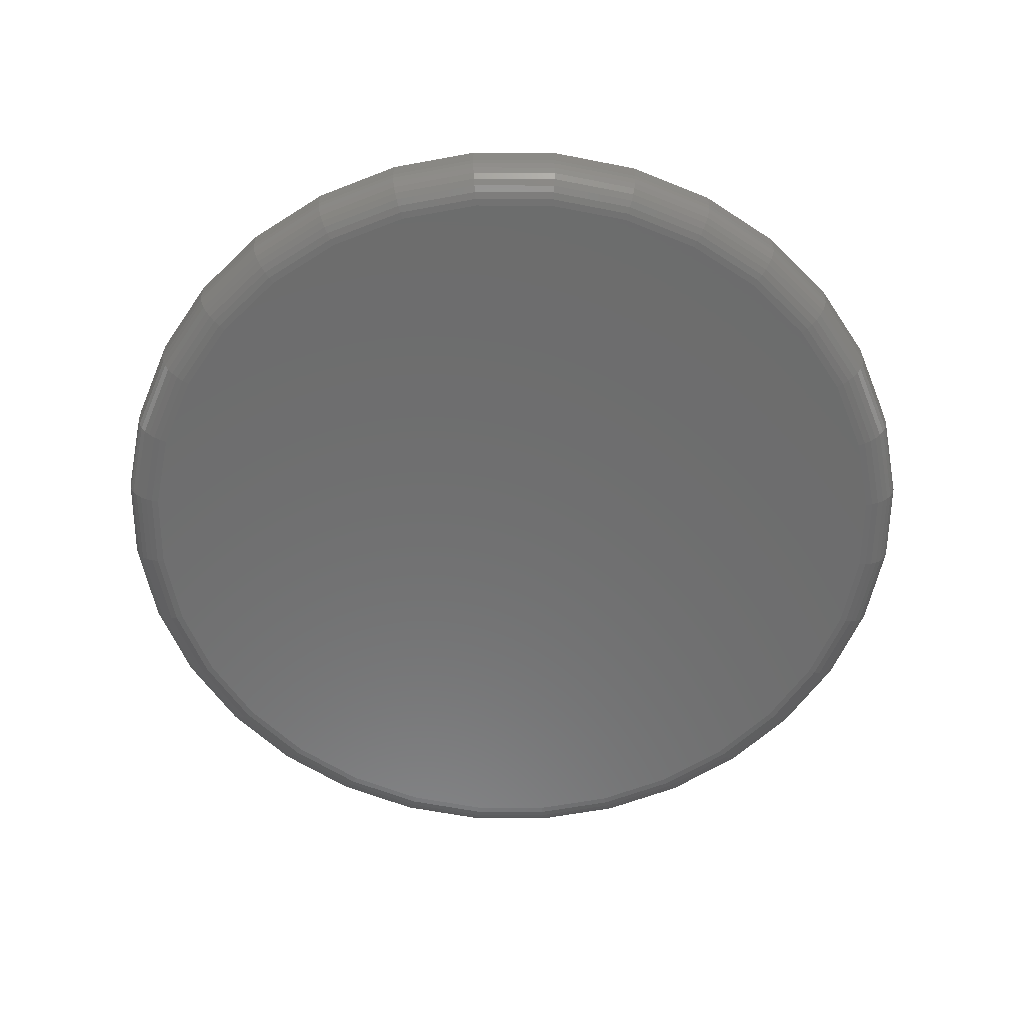
<metadata>
{"format":"stl","ext":"stl","renderer":"f3d","projection":"perspective","resolution":1024,"background":"white","views":[{"elev":-58.9,"azim":-17.2,"up":"+Y"}]}
</metadata>
<code>
# stl→obj: 384 verts, 764 faces
v 0.6711 1.569e-16 -8.701e-17
v 0.6711 -0.03125 -1.427e-15
v 0.6583 1.555e-16 -0.1294
v 0.6583 -0.03125 -0.1294
v 0.6206 1.513e-16 -0.2538
v 0.6206 -0.03125 -0.2538
v 0.5593 1.445e-16 -0.3684
v 0.5593 -0.03125 -0.3684
v 0.4768 1.353e-16 -0.4689
v 0.4768 -0.03125 -0.4689
v 0.3763 1.242e-16 -0.5514
v 0.3763 -0.03125 -0.5514
v 0.2617 1.114e-16 -0.6127
v 0.2617 -0.03125 -0.6127
v 0.1373 9.763e-17 -0.6504
v 0.1373 -0.03125 -0.6504
v 0.007895 8.327e-17 -0.6632
v 0.007895 -0.03125 -0.6632
v -0.1215 6.89e-17 -0.6504
v -0.1215 -0.03125 -0.6504
v -0.2459 5.509e-17 -0.6127
v -0.2459 -0.03125 -0.6127
v -0.3605 4.236e-17 -0.5514
v -0.3605 -0.03125 -0.5514
v -0.461 3.121e-17 -0.4689
v -0.461 -0.03125 -0.4689
v -0.5435 2.205e-17 -0.3684
v -0.5435 -0.03125 -0.3684
v -0.6048 1.525e-17 -0.2538
v -0.6048 -0.03125 -0.2538
v -0.6425 1.106e-17 -0.1294
v -0.6425 -0.03125 -0.1294
v -0.6553 9.641e-18 7.541e-17
v -0.6553 -0.03125 7.541e-17
v -0.6425 1.106e-17 0.1294
v -0.6425 -0.03125 0.1294
v -0.6048 1.525e-17 0.2538
v -0.6048 -0.03125 0.2538
v -0.5435 2.205e-17 0.3684
v -0.5435 -0.03125 0.3684
v -0.461 3.121e-17 0.4689
v -0.461 -0.03125 0.4689
v -0.3605 4.236e-17 0.5514
v -0.3605 -0.03125 0.5514
v -0.2459 5.509e-17 0.6127
v -0.2459 -0.03125 0.6127
v -0.1215 6.89e-17 0.6504
v -0.1215 -0.03125 0.6504
v 0.007895 8.327e-17 0.6632
v 0.007895 -0.03125 0.6632
v 0.1373 9.763e-17 0.6504
v 0.1373 -0.03125 0.6504
v 0.2617 1.114e-16 0.6127
v 0.2617 -0.03125 0.6127
v 0.3763 1.242e-16 0.5514
v 0.3763 -0.03125 0.5514
v 0.4768 1.353e-16 0.4689
v 0.4768 -0.03125 0.4689
v 0.5593 1.445e-16 0.3684
v 0.5593 -0.03125 0.3684
v 0.6206 1.513e-16 0.2538
v 0.6206 -0.03125 0.2538
v 0.6583 1.555e-16 0.1294
v 0.6583 -0.03125 0.1294
v -0.1108 -0.08594 0.5968
v 0.1266 -0.08594 0.5968
v 0.007895 -0.08594 0.6085
v 0.2407 -0.08594 0.5622
v -0.225 -0.08594 0.5622
v 0.3459 -0.08594 0.5059
v -0.3302 -0.08594 0.5059
v 0.4381 -0.08594 0.4303
v -0.4224 -0.08594 0.4303
v 0.5138 -0.08594 0.338
v -0.498 -0.08594 0.338
v 0.57 -0.08594 0.2329
v -0.5543 -0.08594 0.2329
v 0.6047 -0.08594 0.1187
v -0.5889 -0.08594 0.1187
v 0.6164 -0.08594 -2.326e-16
v -0.6006 -0.08594 6.542e-17
v 0.6047 -0.08594 -0.1187
v -0.5889 -0.08594 -0.1187
v 0.57 -0.08594 -0.2329
v -0.5543 -0.08594 -0.2329
v 0.5138 -0.08594 -0.338
v -0.498 -0.08594 -0.338
v 0.4381 -0.08594 -0.4303
v -0.4224 -0.08594 -0.4303
v 0.3459 -0.08594 -0.5059
v -0.3302 -0.08594 -0.5059
v 0.2407 -0.08594 -0.5622
v -0.225 -0.08594 -0.5622
v 0.1266 -0.08594 -0.5968
v -0.1108 -0.08594 -0.5968
v 0.007895 -0.08594 -0.6085
v 0.627 -0.08489 1.664e-16
v 0.6151 -0.08489 -0.1208
v 0.6373 -0.08177 1.109e-16
v 0.6252 -0.08177 -0.1228
v 0.6467 -0.07672 1.109e-16
v 0.6345 -0.07672 -0.1246
v 0.655 -0.06992 1.11e-16
v 0.6426 -0.06992 -0.1263
v 0.6618 -0.06163 1.665e-16
v 0.6493 -0.06163 -0.1276
v 0.6669 -0.05218 2.22e-16
v 0.6542 -0.05218 -0.1286
v 0.67 -0.04192 1.665e-16
v 0.6573 -0.04192 -0.1292
v -0.5993 -0.08489 -0.1208
v -0.6112 -0.08489 -8.829e-20
v -0.6094 -0.08177 -0.1228
v -0.6215 -0.08177 -5.559e-17
v -0.6187 -0.07672 -0.1246
v -0.631 -0.07672 -5.559e-17
v -0.6268 -0.06992 -0.1263
v -0.6392 -0.06992 -5.557e-17
v -0.6335 -0.06163 -0.1276
v -0.646 -0.06163 -5.556e-17
v -0.6384 -0.05218 -0.1286
v -0.6511 -0.05218 -3.445e-20
v -0.6415 -0.04192 -0.1292
v -0.6542 -0.04192 -5.553e-17
v -0.5641 -0.08489 -0.2369
v -0.5736 -0.08177 -0.2409
v -0.5823 -0.07672 -0.2445
v -0.59 -0.06992 -0.2476
v -0.5963 -0.06163 -0.2503
v -0.6009 -0.05218 -0.2522
v -0.6038 -0.04192 -0.2534
v -0.5069 -0.08489 -0.344
v -0.5154 -0.08177 -0.3497
v -0.5233 -0.07672 -0.3549
v -0.5302 -0.06992 -0.3595
v -0.5358 -0.06163 -0.3633
v -0.54 -0.05218 -0.3661
v -0.5426 -0.04192 -0.3678
v -0.4299 -0.08489 -0.4378
v -0.4372 -0.08177 -0.4451
v -0.4438 -0.07672 -0.4517
v -0.4497 -0.06992 -0.4576
v -0.4545 -0.06163 -0.4624
v -0.4581 -0.05218 -0.466
v -0.4603 -0.04192 -0.4682
v -0.3361 -0.08489 -0.5148
v -0.3418 -0.08177 -0.5233
v -0.347 -0.07672 -0.5312
v -0.3516 -0.06992 -0.5381
v -0.3554 -0.06163 -0.5437
v -0.3582 -0.05218 -0.5479
v -0.36 -0.04192 -0.5505
v -0.229 -0.08489 -0.572
v -0.233 -0.08177 -0.5815
v -0.2366 -0.07672 -0.5902
v -0.2398 -0.06992 -0.5979
v -0.2424 -0.06163 -0.6042
v -0.2443 -0.05218 -0.6088
v -0.2455 -0.04192 -0.6117
v -0.1129 -0.08489 -0.6072
v -0.1149 -0.08177 -0.6173
v -0.1167 -0.07672 -0.6266
v -0.1184 -0.06992 -0.6347
v -0.1197 -0.06163 -0.6414
v -0.1207 -0.05218 -0.6463
v -0.1213 -0.04192 -0.6494
v 0.007895 -0.08489 -0.6191
v 0.007895 -0.08177 -0.6294
v 0.007895 -0.07672 -0.6389
v 0.007895 -0.06992 -0.6471
v 0.007895 -0.06163 -0.6539
v 0.007895 -0.05218 -0.659
v 0.007895 -0.04192 -0.6621
v 0.1287 -0.08489 -0.6072
v 0.1307 -0.08177 -0.6173
v 0.1325 -0.07672 -0.6266
v 0.1341 -0.06992 -0.6347
v 0.1355 -0.06163 -0.6414
v 0.1365 -0.05218 -0.6463
v 0.1371 -0.04192 -0.6494
v 0.2448 -0.08489 -0.572
v 0.2488 -0.08177 -0.5815
v 0.2524 -0.07672 -0.5902
v 0.2555 -0.06992 -0.5979
v 0.2581 -0.06163 -0.6042
v 0.2601 -0.05218 -0.6088
v 0.2613 -0.04192 -0.6117
v 0.3519 -0.08489 -0.5148
v 0.3576 -0.08177 -0.5233
v 0.3628 -0.07672 -0.5312
v 0.3674 -0.06992 -0.5381
v 0.3712 -0.06163 -0.5437
v 0.374 -0.05218 -0.5479
v 0.3757 -0.04192 -0.5505
v 0.4457 -0.08489 -0.4378
v 0.4529 -0.08177 -0.4451
v 0.4596 -0.07672 -0.4517
v 0.4655 -0.06992 -0.4576
v 0.4703 -0.06163 -0.4624
v 0.4739 -0.05218 -0.466
v 0.4761 -0.04192 -0.4682
v 0.5227 -0.08489 -0.344
v 0.5312 -0.08177 -0.3497
v 0.5391 -0.07672 -0.3549
v 0.546 -0.06992 -0.3595
v 0.5516 -0.06163 -0.3633
v 0.5558 -0.05218 -0.3661
v 0.5584 -0.04192 -0.3678
v 0.5799 -0.08489 -0.2369
v 0.5894 -0.08177 -0.2409
v 0.5981 -0.07672 -0.2445
v 0.6058 -0.06992 -0.2476
v 0.6121 -0.06163 -0.2503
v 0.6167 -0.05218 -0.2522
v 0.6196 -0.04192 -0.2534
v -0.5993 -0.08489 0.1208
v -0.6094 -0.08177 0.1228
v -0.6187 -0.07672 0.1246
v -0.6268 -0.06992 0.1263
v -0.6335 -0.06163 0.1276
v -0.6384 -0.05218 0.1286
v -0.6415 -0.04192 0.1292
v 0.6151 -0.08489 0.1208
v 0.6252 -0.08177 0.1228
v 0.6345 -0.07672 0.1246
v 0.6426 -0.06992 0.1263
v 0.6493 -0.06163 0.1276
v 0.6542 -0.05218 0.1286
v 0.6573 -0.04192 0.1292
v 0.5799 -0.08489 0.2369
v 0.5894 -0.08177 0.2409
v 0.5981 -0.07672 0.2445
v 0.6058 -0.06992 0.2476
v 0.6121 -0.06163 0.2503
v 0.6167 -0.05218 0.2522
v 0.6196 -0.04192 0.2534
v 0.5227 -0.08489 0.344
v 0.5312 -0.08177 0.3497
v 0.5391 -0.07672 0.3549
v 0.546 -0.06992 0.3595
v 0.5516 -0.06163 0.3633
v 0.5558 -0.05218 0.3661
v 0.5584 -0.04192 0.3678
v 0.4457 -0.08489 0.4378
v 0.4529 -0.08177 0.4451
v 0.4596 -0.07672 0.4517
v 0.4655 -0.06992 0.4576
v 0.4703 -0.06163 0.4624
v 0.4739 -0.05218 0.466
v 0.4761 -0.04192 0.4682
v 0.3519 -0.08489 0.5148
v 0.3576 -0.08177 0.5233
v 0.3628 -0.07672 0.5312
v 0.3674 -0.06992 0.5381
v 0.3712 -0.06163 0.5437
v 0.374 -0.05218 0.5479
v 0.3757 -0.04192 0.5505
v 0.2448 -0.08489 0.572
v 0.2488 -0.08177 0.5815
v 0.2524 -0.07672 0.5902
v 0.2555 -0.06992 0.5979
v 0.2581 -0.06163 0.6042
v 0.2601 -0.05218 0.6088
v 0.2613 -0.04192 0.6117
v 0.1287 -0.08489 0.6072
v 0.1307 -0.08177 0.6173
v 0.1325 -0.07672 0.6266
v 0.1341 -0.06992 0.6347
v 0.1355 -0.06163 0.6414
v 0.1365 -0.05218 0.6463
v 0.1371 -0.04192 0.6494
v 0.007895 -0.08489 0.6191
v 0.007895 -0.08177 0.6294
v 0.007895 -0.07672 0.6389
v 0.007895 -0.06992 0.6471
v 0.007895 -0.06163 0.6539
v 0.007895 -0.05218 0.659
v 0.007895 -0.04192 0.6621
v -0.1129 -0.08489 0.6072
v -0.1149 -0.08177 0.6173
v -0.1167 -0.07672 0.6266
v -0.1184 -0.06992 0.6347
v -0.1197 -0.06163 0.6414
v -0.1207 -0.05218 0.6463
v -0.1213 -0.04192 0.6494
v -0.229 -0.08489 0.572
v -0.233 -0.08177 0.5815
v -0.2366 -0.07672 0.5902
v -0.2398 -0.06992 0.5979
v -0.2424 -0.06163 0.6042
v -0.2443 -0.05218 0.6088
v -0.2455 -0.04192 0.6117
v -0.3361 -0.08489 0.5148
v -0.3418 -0.08177 0.5233
v -0.347 -0.07672 0.5312
v -0.3516 -0.06992 0.5381
v -0.3554 -0.06163 0.5437
v -0.3582 -0.05218 0.5479
v -0.36 -0.04192 0.5505
v -0.4299 -0.08489 0.4378
v -0.4372 -0.08177 0.4451
v -0.4438 -0.07672 0.4517
v -0.4497 -0.06992 0.4576
v -0.4545 -0.06163 0.4624
v -0.4581 -0.05218 0.466
v -0.4603 -0.04192 0.4682
v -0.5069 -0.08489 0.344
v -0.5154 -0.08177 0.3497
v -0.5233 -0.07672 0.3549
v -0.5302 -0.06992 0.3595
v -0.5358 -0.06163 0.3633
v -0.54 -0.05218 0.3661
v -0.5426 -0.04192 0.3678
v -0.5641 -0.08489 0.2369
v -0.5736 -0.08177 0.2409
v -0.5823 -0.07672 0.2445
v -0.59 -0.06992 0.2476
v -0.5963 -0.06163 0.2503
v -0.6009 -0.05218 0.2522
v -0.6038 -0.04192 0.2534
v -0.07333 7.513e-17 0.1709
v -0.1053 7.158e-17 0.1538
v -0.1333 6.846e-17 0.1308
v 0.1282 9.75e-17 0.1308
v 0.1002 9.439e-17 0.1538
v 0.1683 1.02e-16 -0.07078
v 0.1788 1.031e-16 -0.03608
v 0.1512 1.001e-16 -0.1028
v 0.1282 9.75e-17 -0.1308
v -0.1563 6.591e-17 0.1028
v -0.1734 6.401e-17 0.07078
v -0.1839 6.284e-17 0.03608
v -0.1875 7.3e-17 2.6e-17
v -0.1333 6.846e-17 -0.1308
v -0.1053 7.158e-17 -0.1538
v -0.07333 7.513e-17 -0.1709
v -0.03863 7.898e-17 -0.1814
v -0.002549 8.298e-17 -0.185
v -0.002549 8.298e-17 0.185
v 0.03353 8.699e-17 0.1814
v -0.03863 7.898e-17 0.1814
v -0.1839 6.284e-17 -0.03608
v -0.1734 6.401e-17 -0.07078
v -0.1563 6.591e-17 -0.1028
v 0.1824 9.353e-17 -1.93e-17
v 0.1788 1.031e-16 0.03608
v 0.1683 1.02e-16 0.07078
v 0.1512 1.001e-16 0.1028
v 0.03353 8.699e-17 -0.1814
v 0.06823 9.084e-17 -0.1709
v 0.1002 9.439e-17 -0.1538
v 0.06823 9.084e-17 0.1709
v 0.1824 0.05469 -6.46e-17
v 0.1788 0.05469 -0.03608
v 0.1683 0.05469 -0.07078
v 0.1512 0.05469 -0.1028
v 0.1282 0.05469 -0.1308
v 0.1002 0.05469 -0.1538
v 0.06823 0.05469 -0.1709
v 0.03353 0.05469 -0.1814
v -0.002549 0.05469 -0.185
v -0.03863 0.05469 -0.1814
v -0.07333 0.05469 -0.1709
v -0.1053 0.05469 -0.1538
v -0.1333 0.05469 -0.1308
v -0.1563 0.05469 -0.1028
v -0.1734 0.05469 -0.07078
v -0.1839 0.05469 -0.03608
v -0.1875 0.05469 2.6e-17
v -0.1839 0.05469 0.03608
v -0.1734 0.05469 0.07078
v -0.1563 0.05469 0.1028
v -0.1333 0.05469 0.1308
v -0.1053 0.05469 0.1538
v -0.07333 0.05469 0.1709
v -0.03863 0.05469 0.1814
v -0.002549 0.05469 0.185
v 0.03353 0.05469 0.1814
v 0.06823 0.05469 0.1709
v 0.1002 0.05469 0.1538
v 0.1282 0.05469 0.1308
v 0.1512 0.05469 0.1028
v 0.1683 0.05469 0.07078
v 0.1788 0.05469 0.03608
f 1 2 3
f 3 2 4
f 3 4 5
f 5 4 6
f 5 6 7
f 7 6 8
f 7 8 9
f 9 8 10
f 9 10 11
f 11 10 12
f 11 12 13
f 13 12 14
f 13 14 15
f 15 14 16
f 15 16 17
f 17 16 18
f 17 18 19
f 19 18 20
f 19 20 21
f 21 20 22
f 21 22 23
f 23 22 24
f 23 24 25
f 25 24 26
f 25 26 27
f 27 26 28
f 27 28 29
f 29 28 30
f 29 30 31
f 31 30 32
f 31 32 33
f 33 32 34
f 33 34 35
f 35 34 36
f 35 36 37
f 37 36 38
f 37 38 39
f 39 38 40
f 39 40 41
f 41 40 42
f 41 42 43
f 43 42 44
f 43 44 45
f 45 44 46
f 45 46 47
f 47 46 48
f 47 48 49
f 49 48 50
f 49 50 51
f 51 50 52
f 51 52 53
f 53 52 54
f 53 54 55
f 55 54 56
f 55 56 57
f 57 56 58
f 57 58 59
f 59 58 60
f 59 60 61
f 61 60 62
f 61 62 63
f 63 62 64
f 63 64 1
f 1 64 2
f 65 66 67
f 66 65 68
f 68 65 69
f 68 69 70
f 70 69 71
f 70 71 72
f 72 71 73
f 72 73 74
f 74 73 75
f 74 75 76
f 76 75 77
f 76 77 78
f 78 77 79
f 78 79 80
f 80 79 81
f 80 81 82
f 82 81 83
f 82 83 84
f 84 83 85
f 84 85 86
f 86 85 87
f 86 87 88
f 88 87 89
f 88 89 90
f 90 89 91
f 90 91 92
f 92 91 93
f 92 93 94
f 94 93 95
f 94 95 96
f 80 82 97
f 97 82 98
f 97 98 99
f 99 98 100
f 99 100 101
f 101 100 102
f 101 102 103
f 103 102 104
f 103 104 105
f 105 104 106
f 105 106 107
f 107 106 108
f 107 108 109
f 109 108 110
f 109 110 2
f 2 110 4
f 83 81 111
f 111 81 112
f 111 112 113
f 113 112 114
f 113 114 115
f 115 114 116
f 115 116 117
f 117 116 118
f 117 118 119
f 119 118 120
f 119 120 121
f 121 120 122
f 121 122 123
f 123 122 124
f 123 124 32
f 32 124 34
f 85 83 125
f 125 83 111
f 125 111 126
f 126 111 113
f 126 113 127
f 127 113 115
f 127 115 128
f 128 115 117
f 128 117 129
f 129 117 119
f 129 119 130
f 130 119 121
f 130 121 131
f 131 121 123
f 131 123 30
f 30 123 32
f 87 85 132
f 132 85 125
f 132 125 133
f 133 125 126
f 133 126 134
f 134 126 127
f 134 127 135
f 135 127 128
f 135 128 136
f 136 128 129
f 136 129 137
f 137 129 130
f 137 130 138
f 138 130 131
f 138 131 28
f 28 131 30
f 89 87 139
f 139 87 132
f 139 132 140
f 140 132 133
f 140 133 141
f 141 133 134
f 141 134 142
f 142 134 135
f 142 135 143
f 143 135 136
f 143 136 144
f 144 136 137
f 144 137 145
f 145 137 138
f 145 138 26
f 26 138 28
f 91 89 146
f 146 89 139
f 146 139 147
f 147 139 140
f 147 140 148
f 148 140 141
f 148 141 149
f 149 141 142
f 149 142 150
f 150 142 143
f 150 143 151
f 151 143 144
f 151 144 152
f 152 144 145
f 152 145 24
f 24 145 26
f 93 91 153
f 153 91 146
f 153 146 154
f 154 146 147
f 154 147 155
f 155 147 148
f 155 148 156
f 156 148 149
f 156 149 157
f 157 149 150
f 157 150 158
f 158 150 151
f 158 151 159
f 159 151 152
f 159 152 22
f 22 152 24
f 95 93 160
f 160 93 153
f 160 153 161
f 161 153 154
f 161 154 162
f 162 154 155
f 162 155 163
f 163 155 156
f 163 156 164
f 164 156 157
f 164 157 165
f 165 157 158
f 165 158 166
f 166 158 159
f 166 159 20
f 20 159 22
f 96 95 167
f 167 95 160
f 167 160 168
f 168 160 161
f 168 161 169
f 169 161 162
f 169 162 170
f 170 162 163
f 170 163 171
f 171 163 164
f 171 164 172
f 172 164 165
f 172 165 173
f 173 165 166
f 173 166 18
f 18 166 20
f 94 96 174
f 174 96 167
f 174 167 175
f 175 167 168
f 175 168 176
f 176 168 169
f 176 169 177
f 177 169 170
f 177 170 178
f 178 170 171
f 178 171 179
f 179 171 172
f 179 172 180
f 180 172 173
f 180 173 16
f 16 173 18
f 92 94 181
f 181 94 174
f 181 174 182
f 182 174 175
f 182 175 183
f 183 175 176
f 183 176 184
f 184 176 177
f 184 177 185
f 185 177 178
f 185 178 186
f 186 178 179
f 186 179 187
f 187 179 180
f 187 180 14
f 14 180 16
f 90 92 188
f 188 92 181
f 188 181 189
f 189 181 182
f 189 182 190
f 190 182 183
f 190 183 191
f 191 183 184
f 191 184 192
f 192 184 185
f 192 185 193
f 193 185 186
f 193 186 194
f 194 186 187
f 194 187 12
f 12 187 14
f 88 90 195
f 195 90 188
f 195 188 196
f 196 188 189
f 196 189 197
f 197 189 190
f 197 190 198
f 198 190 191
f 198 191 199
f 199 191 192
f 199 192 200
f 200 192 193
f 200 193 201
f 201 193 194
f 201 194 10
f 10 194 12
f 86 88 202
f 202 88 195
f 202 195 203
f 203 195 196
f 203 196 204
f 204 196 197
f 204 197 205
f 205 197 198
f 205 198 206
f 206 198 199
f 206 199 207
f 207 199 200
f 207 200 208
f 208 200 201
f 208 201 8
f 8 201 10
f 84 86 209
f 209 86 202
f 209 202 210
f 210 202 203
f 210 203 211
f 211 203 204
f 211 204 212
f 212 204 205
f 212 205 213
f 213 205 206
f 213 206 214
f 214 206 207
f 214 207 215
f 215 207 208
f 215 208 6
f 6 208 8
f 82 84 98
f 98 84 209
f 98 209 100
f 100 209 210
f 100 210 102
f 102 210 211
f 102 211 104
f 104 211 212
f 104 212 106
f 106 212 213
f 106 213 108
f 108 213 214
f 108 214 110
f 110 214 215
f 110 215 4
f 4 215 6
f 81 79 112
f 112 79 216
f 112 216 114
f 114 216 217
f 114 217 116
f 116 217 218
f 116 218 118
f 118 218 219
f 118 219 120
f 120 219 220
f 120 220 122
f 122 220 221
f 122 221 124
f 124 221 222
f 124 222 34
f 34 222 36
f 78 80 223
f 223 80 97
f 223 97 224
f 224 97 99
f 224 99 225
f 225 99 101
f 225 101 226
f 226 101 103
f 226 103 227
f 227 103 105
f 227 105 228
f 228 105 107
f 228 107 229
f 229 107 109
f 229 109 64
f 64 109 2
f 76 78 230
f 230 78 223
f 230 223 231
f 231 223 224
f 231 224 232
f 232 224 225
f 232 225 233
f 233 225 226
f 233 226 234
f 234 226 227
f 234 227 235
f 235 227 228
f 235 228 236
f 236 228 229
f 236 229 62
f 62 229 64
f 74 76 237
f 237 76 230
f 237 230 238
f 238 230 231
f 238 231 239
f 239 231 232
f 239 232 240
f 240 232 233
f 240 233 241
f 241 233 234
f 241 234 242
f 242 234 235
f 242 235 243
f 243 235 236
f 243 236 60
f 60 236 62
f 72 74 244
f 244 74 237
f 244 237 245
f 245 237 238
f 245 238 246
f 246 238 239
f 246 239 247
f 247 239 240
f 247 240 248
f 248 240 241
f 248 241 249
f 249 241 242
f 249 242 250
f 250 242 243
f 250 243 58
f 58 243 60
f 70 72 251
f 251 72 244
f 251 244 252
f 252 244 245
f 252 245 253
f 253 245 246
f 253 246 254
f 254 246 247
f 254 247 255
f 255 247 248
f 255 248 256
f 256 248 249
f 256 249 257
f 257 249 250
f 257 250 56
f 56 250 58
f 68 70 258
f 258 70 251
f 258 251 259
f 259 251 252
f 259 252 260
f 260 252 253
f 260 253 261
f 261 253 254
f 261 254 262
f 262 254 255
f 262 255 263
f 263 255 256
f 263 256 264
f 264 256 257
f 264 257 54
f 54 257 56
f 66 68 265
f 265 68 258
f 265 258 266
f 266 258 259
f 266 259 267
f 267 259 260
f 267 260 268
f 268 260 261
f 268 261 269
f 269 261 262
f 269 262 270
f 270 262 263
f 270 263 271
f 271 263 264
f 271 264 52
f 52 264 54
f 67 66 272
f 272 66 265
f 272 265 273
f 273 265 266
f 273 266 274
f 274 266 267
f 274 267 275
f 275 267 268
f 275 268 276
f 276 268 269
f 276 269 277
f 277 269 270
f 277 270 278
f 278 270 271
f 278 271 50
f 50 271 52
f 65 67 279
f 279 67 272
f 279 272 280
f 280 272 273
f 280 273 281
f 281 273 274
f 281 274 282
f 282 274 275
f 282 275 283
f 283 275 276
f 283 276 284
f 284 276 277
f 284 277 285
f 285 277 278
f 285 278 48
f 48 278 50
f 69 65 286
f 286 65 279
f 286 279 287
f 287 279 280
f 287 280 288
f 288 280 281
f 288 281 289
f 289 281 282
f 289 282 290
f 290 282 283
f 290 283 291
f 291 283 284
f 291 284 292
f 292 284 285
f 292 285 46
f 46 285 48
f 71 69 293
f 293 69 286
f 293 286 294
f 294 286 287
f 294 287 295
f 295 287 288
f 295 288 296
f 296 288 289
f 296 289 297
f 297 289 290
f 297 290 298
f 298 290 291
f 298 291 299
f 299 291 292
f 299 292 44
f 44 292 46
f 73 71 300
f 300 71 293
f 300 293 301
f 301 293 294
f 301 294 302
f 302 294 295
f 302 295 303
f 303 295 296
f 303 296 304
f 304 296 297
f 304 297 305
f 305 297 298
f 305 298 306
f 306 298 299
f 306 299 42
f 42 299 44
f 75 73 307
f 307 73 300
f 307 300 308
f 308 300 301
f 308 301 309
f 309 301 302
f 309 302 310
f 310 302 303
f 310 303 311
f 311 303 304
f 311 304 312
f 312 304 305
f 312 305 313
f 313 305 306
f 313 306 40
f 40 306 42
f 77 75 314
f 314 75 307
f 314 307 315
f 315 307 308
f 315 308 316
f 316 308 309
f 316 309 317
f 317 309 310
f 317 310 318
f 318 310 311
f 318 311 319
f 319 311 312
f 319 312 320
f 320 312 313
f 320 313 38
f 38 313 40
f 79 77 216
f 216 77 314
f 216 314 217
f 217 314 315
f 217 315 218
f 218 315 316
f 218 316 219
f 219 316 317
f 219 317 220
f 220 317 318
f 220 318 221
f 221 318 319
f 221 319 222
f 222 319 320
f 222 320 36
f 36 320 38
f 35 321 322
f 322 323 35
f 324 325 63
f 326 327 3
f 328 326 3
f 3 329 328
f 33 35 323
f 33 323 330
f 33 330 331
f 33 331 332
f 33 332 333
f 29 31 334
f 29 334 335
f 29 335 336
f 29 336 337
f 29 337 338
f 29 338 17
f 29 17 19
f 29 19 21
f 29 21 23
f 29 23 25
f 29 25 27
f 338 5 7
f 338 7 9
f 338 9 11
f 338 11 13
f 338 13 15
f 338 15 17
f 339 37 39
f 339 39 41
f 339 41 43
f 339 43 45
f 339 45 47
f 339 47 49
f 339 49 51
f 339 51 53
f 339 53 55
f 339 55 57
f 339 57 59
f 339 59 61
f 339 61 340
f 37 339 341
f 37 341 321
f 37 321 35
f 31 33 333
f 31 333 342
f 31 342 343
f 31 343 344
f 31 344 334
f 1 3 327
f 1 327 345
f 1 345 346
f 1 346 347
f 1 347 348
f 1 348 324
f 1 324 63
f 5 338 349
f 5 349 350
f 5 350 351
f 5 351 329
f 5 329 3
f 340 61 352
f 352 61 63
f 352 63 325
f 353 345 354
f 354 345 327
f 354 327 355
f 355 327 326
f 355 326 356
f 356 326 328
f 356 328 357
f 357 328 329
f 357 329 358
f 358 329 351
f 358 351 359
f 359 351 350
f 359 350 360
f 360 350 349
f 360 349 361
f 361 349 338
f 361 338 362
f 362 338 337
f 362 337 363
f 363 337 336
f 363 336 364
f 364 336 335
f 364 335 365
f 365 335 334
f 365 334 366
f 366 334 344
f 366 344 367
f 367 344 343
f 367 343 368
f 368 343 342
f 368 342 369
f 369 342 333
f 369 333 370
f 370 333 332
f 370 332 371
f 371 332 331
f 371 331 372
f 372 331 330
f 372 330 373
f 373 330 323
f 373 323 374
f 374 323 322
f 374 322 375
f 375 322 321
f 375 321 376
f 376 321 341
f 376 341 377
f 377 341 339
f 377 339 378
f 378 339 340
f 378 340 379
f 379 340 352
f 379 352 380
f 380 352 325
f 380 325 381
f 381 325 324
f 381 324 382
f 382 324 348
f 382 348 383
f 383 348 347
f 383 347 384
f 384 347 346
f 384 346 353
f 353 346 345
f 377 378 376
f 375 376 378
f 379 375 378
f 360 362 359
f 361 362 360
f 362 363 359
f 359 363 364
f 359 364 358
f 358 364 365
f 358 365 357
f 357 365 366
f 357 366 356
f 356 366 367
f 356 367 355
f 355 367 368
f 355 368 354
f 354 368 369
f 354 369 353
f 353 369 370
f 353 370 384
f 384 370 371
f 384 371 383
f 383 371 372
f 383 372 382
f 382 372 373
f 382 373 381
f 381 373 374
f 381 374 380
f 380 374 375
f 380 375 379

</code>
